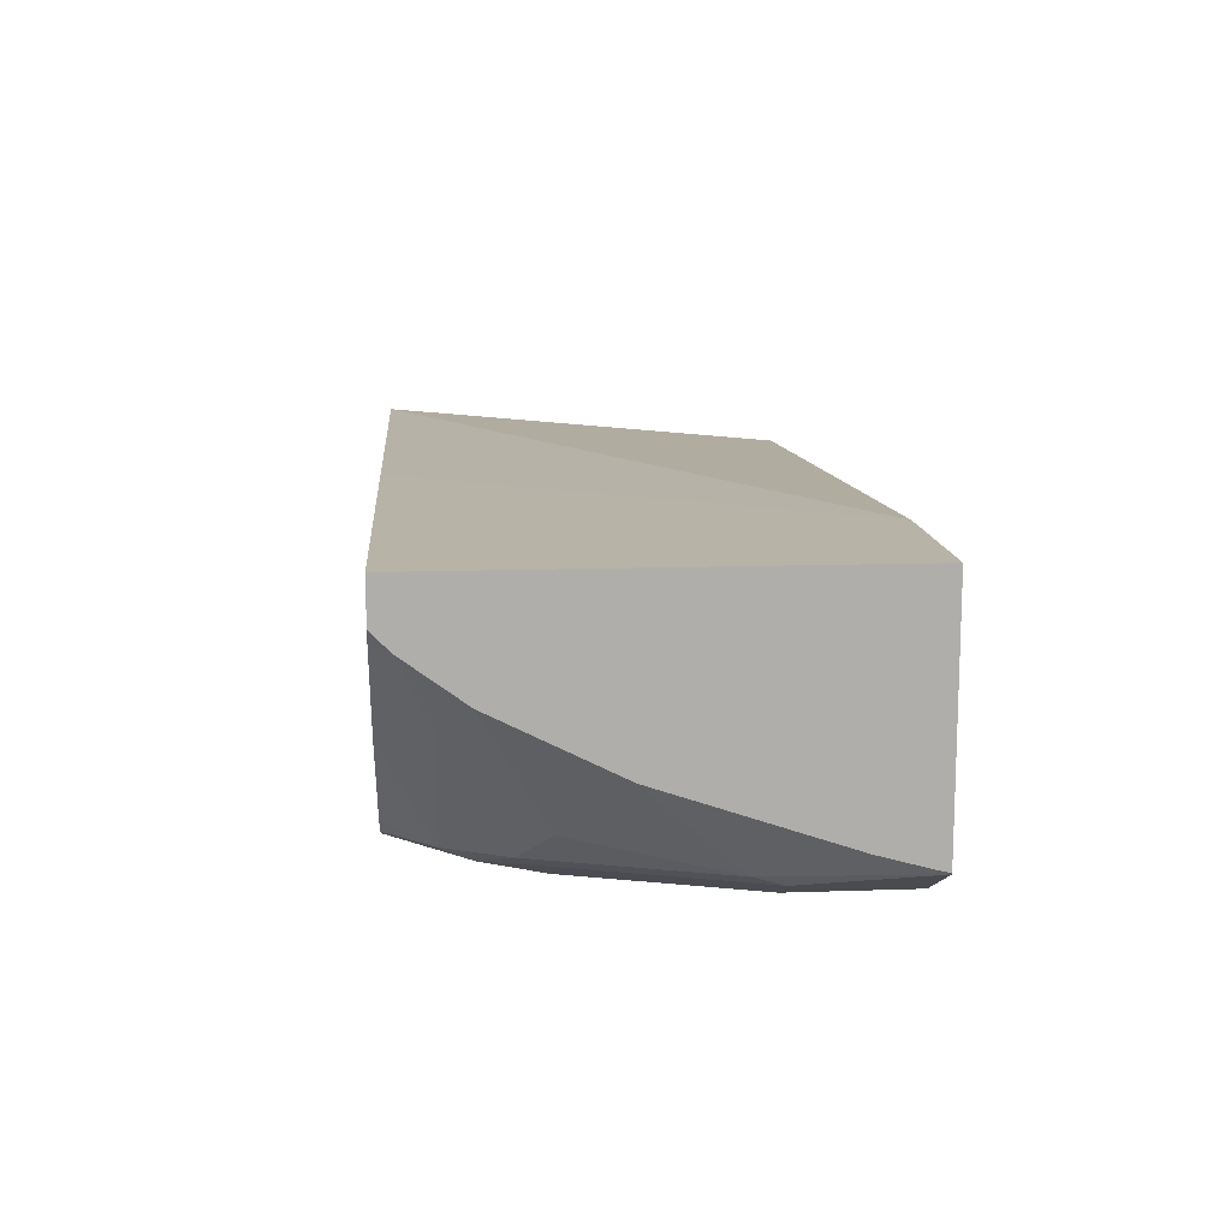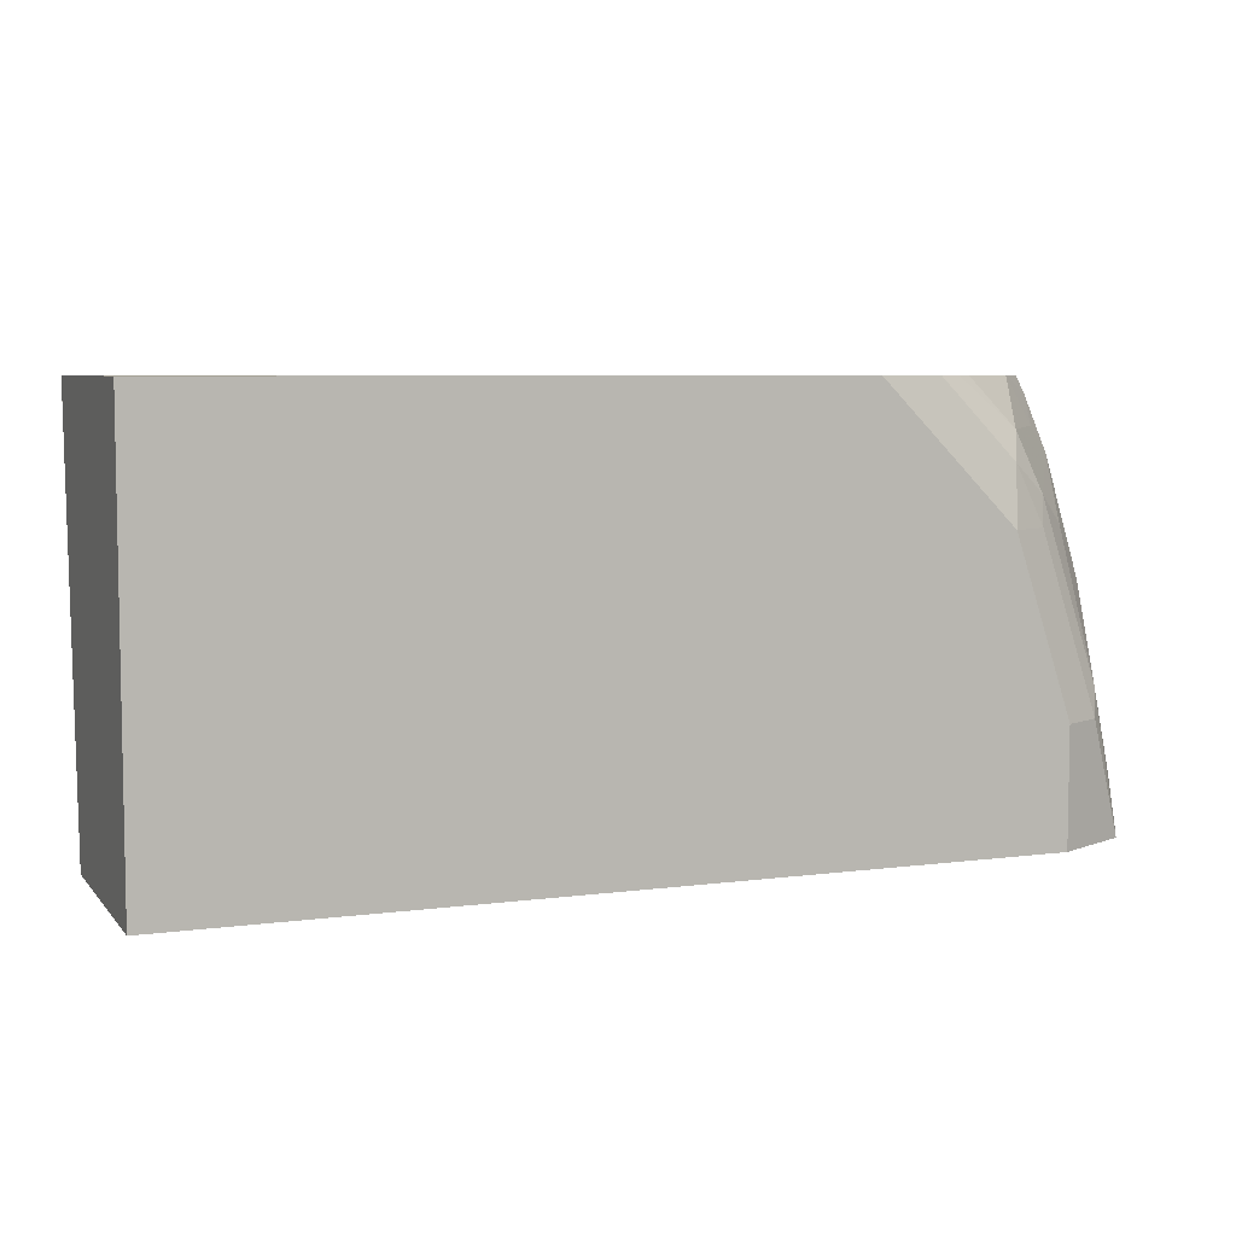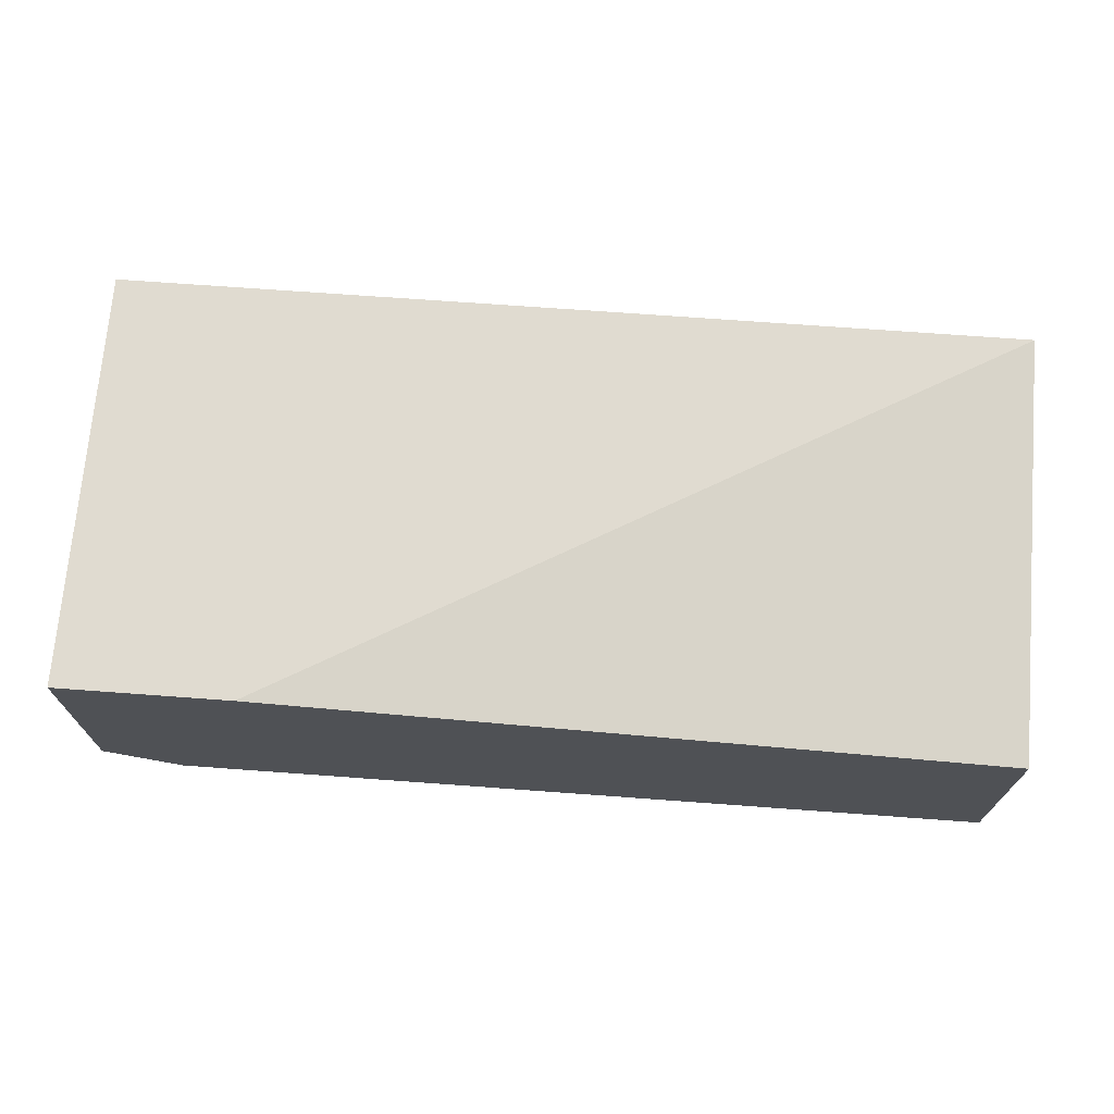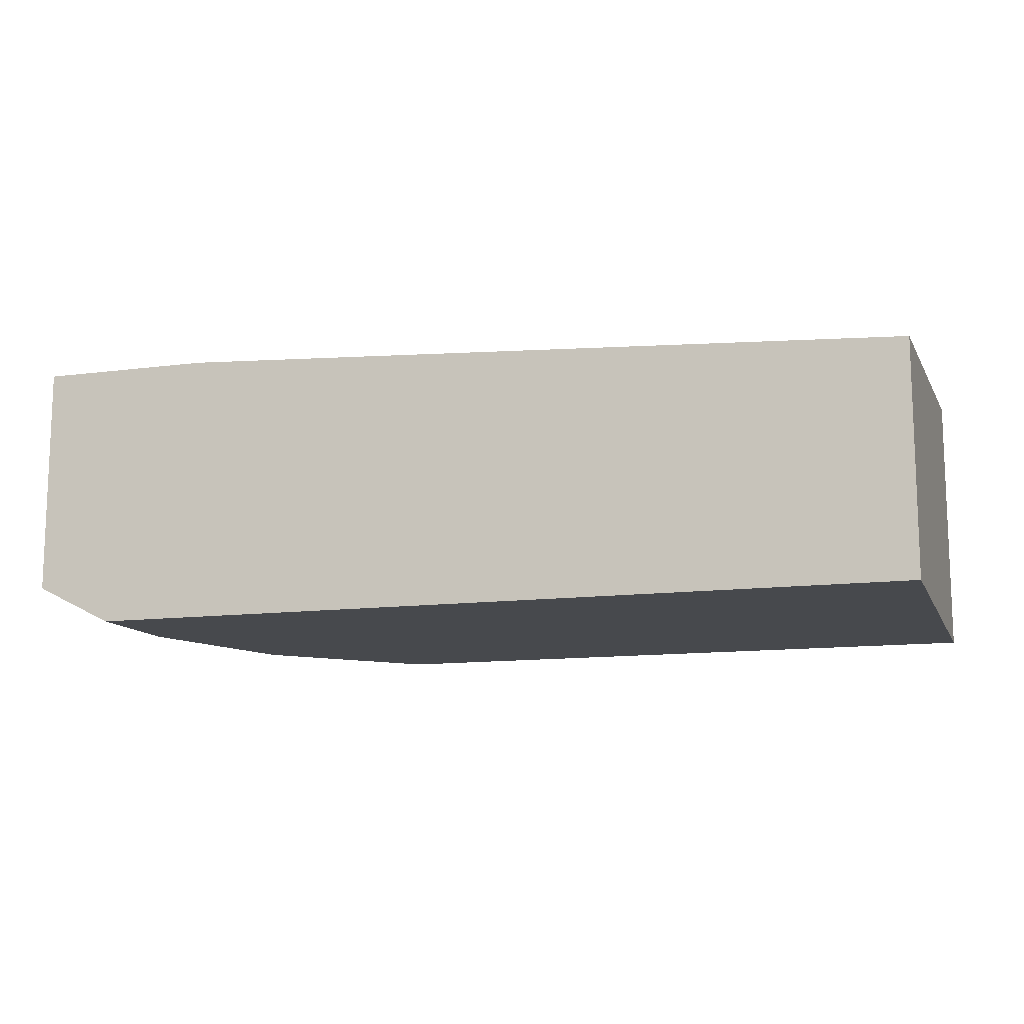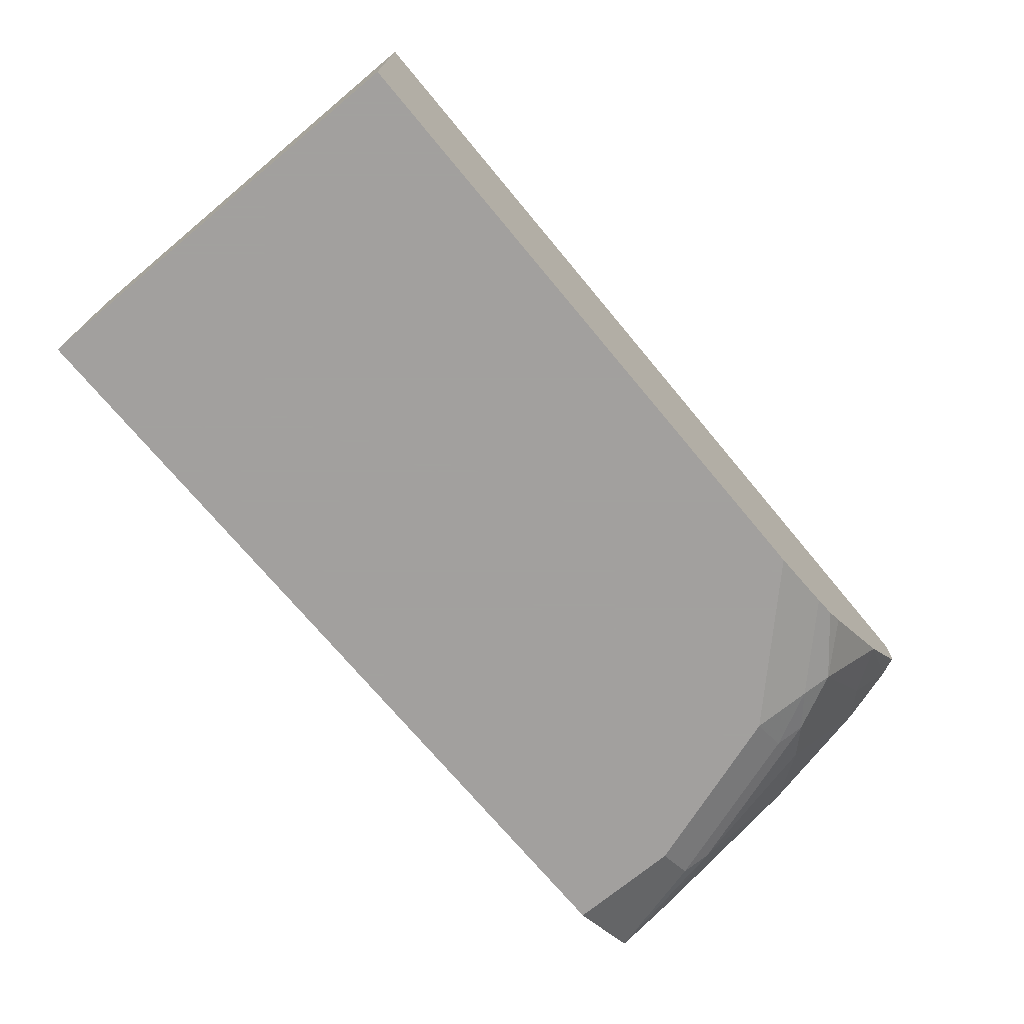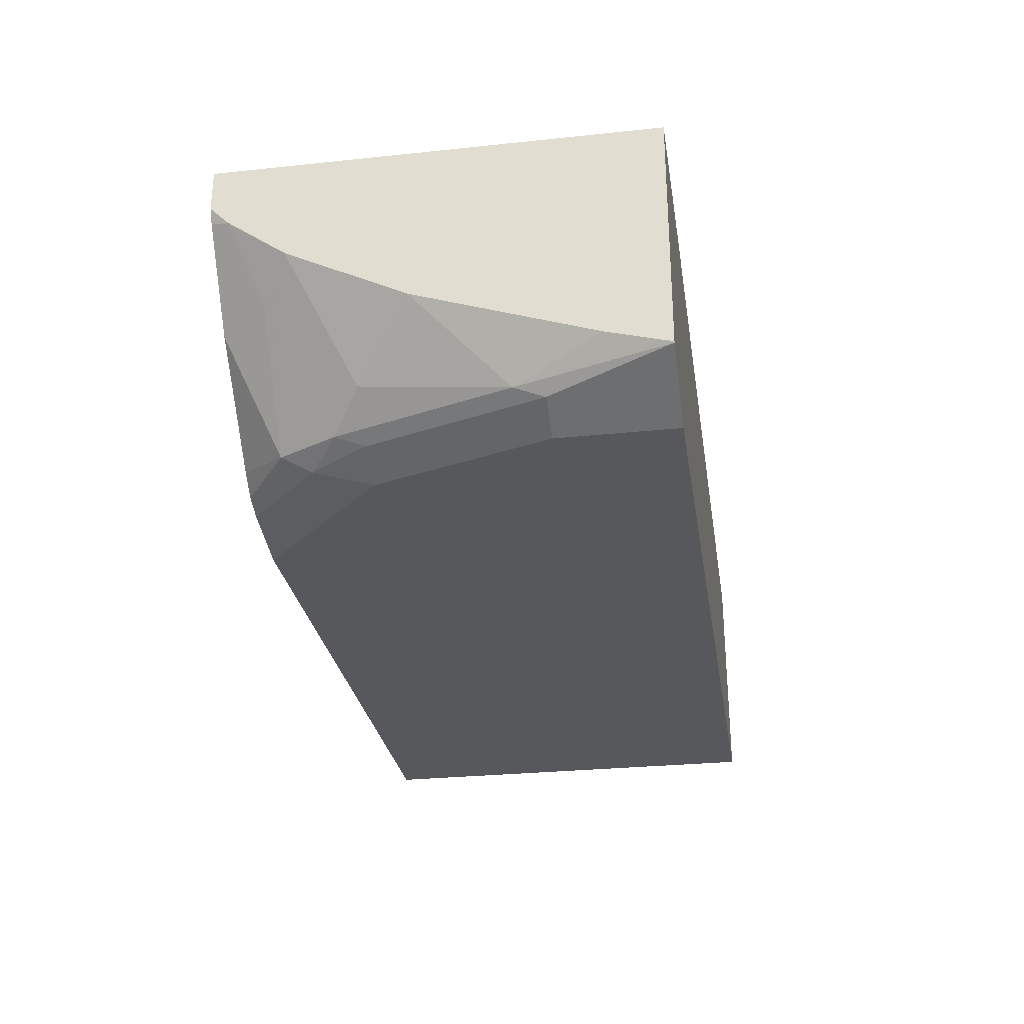
<metadata>
{"format":"obj","ext":"obj","renderer":"f3d","projection":"perspective","resolution":1024,"background":"white","views":[{"elev":12.6,"azim":85.4,"up":"+Y"},{"elev":6.1,"azim":-21.6,"up":"+Z"},{"elev":70.0,"azim":-175.8,"up":"+Y"},{"elev":-12.2,"azim":-162.7,"up":"+Y"},{"elev":-71.9,"azim":-50.3,"up":"+Y"},{"elev":-28.4,"azim":99.0,"up":"+Y"}]}
</metadata>
<code>
v 0.2288 -0.8332 0.0001148
v 0.2288 -0.8332 0.1474
v 0.2288 -0.9141 0.0001148
v 0.1684 -0.8332 0.0001148
v 0.2288 -0.8475 0.1474
v 0.07622 -0.8332 0.1474
v 0.2288 -0.9131 0.004513
v 0.2285 -0.9145 0.0001148
v -0.0883 -0.8473 0.0001148
v -0.0883 -0.8334 0.1474
v 0.2288 -0.8537 0.1412
v 0.2266 -0.8517 0.1474
v 0.2288 -0.9084 0.02118
v 0.2168 -0.9179 0.05045
v 0.2152 -0.9212 0.04035
v 0.2152 -0.9212 0.0001148
v -0.0883 -0.9279 0.0001148
v -0.0883 -0.9279 0.1474
v 0.2288 -0.868 0.1216
v 0.2265 -0.8519 0.1474
v 0.2286 -0.854 0.1412
v 0.2288 -0.8882 0.08125
v 0.2093 -0.9078 0.1009
v 0.1967 -0.9179 0.1109
v 0.195 -0.9212 0.1009
v 0.2017 -0.9279 0.04035
v 0.2017 -0.9279 0.0001148
v 0.135 -0.9279 0.1474
v 0.2168 -0.8775 0.1311
v 0.1866 -0.9179 0.1311
v 0.2048 -0.8814 0.1474
v 0.1841 -0.9229 0.121
v 0.1816 -0.9279 0.1009
v 0.1412 -0.9279 0.1412
v 0.142 -0.9264 0.1474
v 0.1847 -0.9016 0.1474
v 0.1722 -0.914 0.1474
v 0.1654 -0.9198 0.1474
v 0.1639 -0.9229 0.1412
v 0.1577 -0.9229 0.1474
f 17 26 33
f 17 28 18
f 19 29 30
f 17 34 28
f 17 33 34
f 19 21 29
f 17 27 26
f 14 24 25
f 15 26 27
f 15 33 26
f 15 25 33
f 14 25 15
f 14 23 24
f 19 30 24
f 13 22 14
f 15 27 16
f 19 24 23
f 32 39 35
f 20 31 21
f 11 21 19
f 38 40 39
f 35 39 40
f 33 35 34
f 32 35 33
f 32 38 39
f 30 31 36
f 19 23 22
f 30 38 32
f 30 36 37
f 29 31 30
f 28 34 35
f 25 32 33
f 24 32 25
f 24 30 32
f 21 31 29
f 30 37 38
f 11 20 21
f 14 22 23
f 9 18 10
f 2 10 18
f 2 6 10
f 1 4 6
f 1 9 4
f 1 17 9
f 1 27 17
f 1 16 27
f 2 18 28
f 1 8 16
f 1 7 3
f 1 13 7
f 1 22 13
f 1 19 22
f 1 11 19
f 1 5 11
f 1 2 5
f 1 3 8
f 2 28 35
f 1 6 2
f 2 40 38
f 9 17 18
f 8 15 16
f 8 14 15
f 7 14 8
f 2 35 40
f 11 12 20
f 5 12 11
f 4 10 6
f 7 13 14
f 3 7 8
f 2 12 5
f 2 20 12
f 2 31 20
f 2 36 31
f 2 37 36
f 2 38 37
f 4 9 10

</code>
